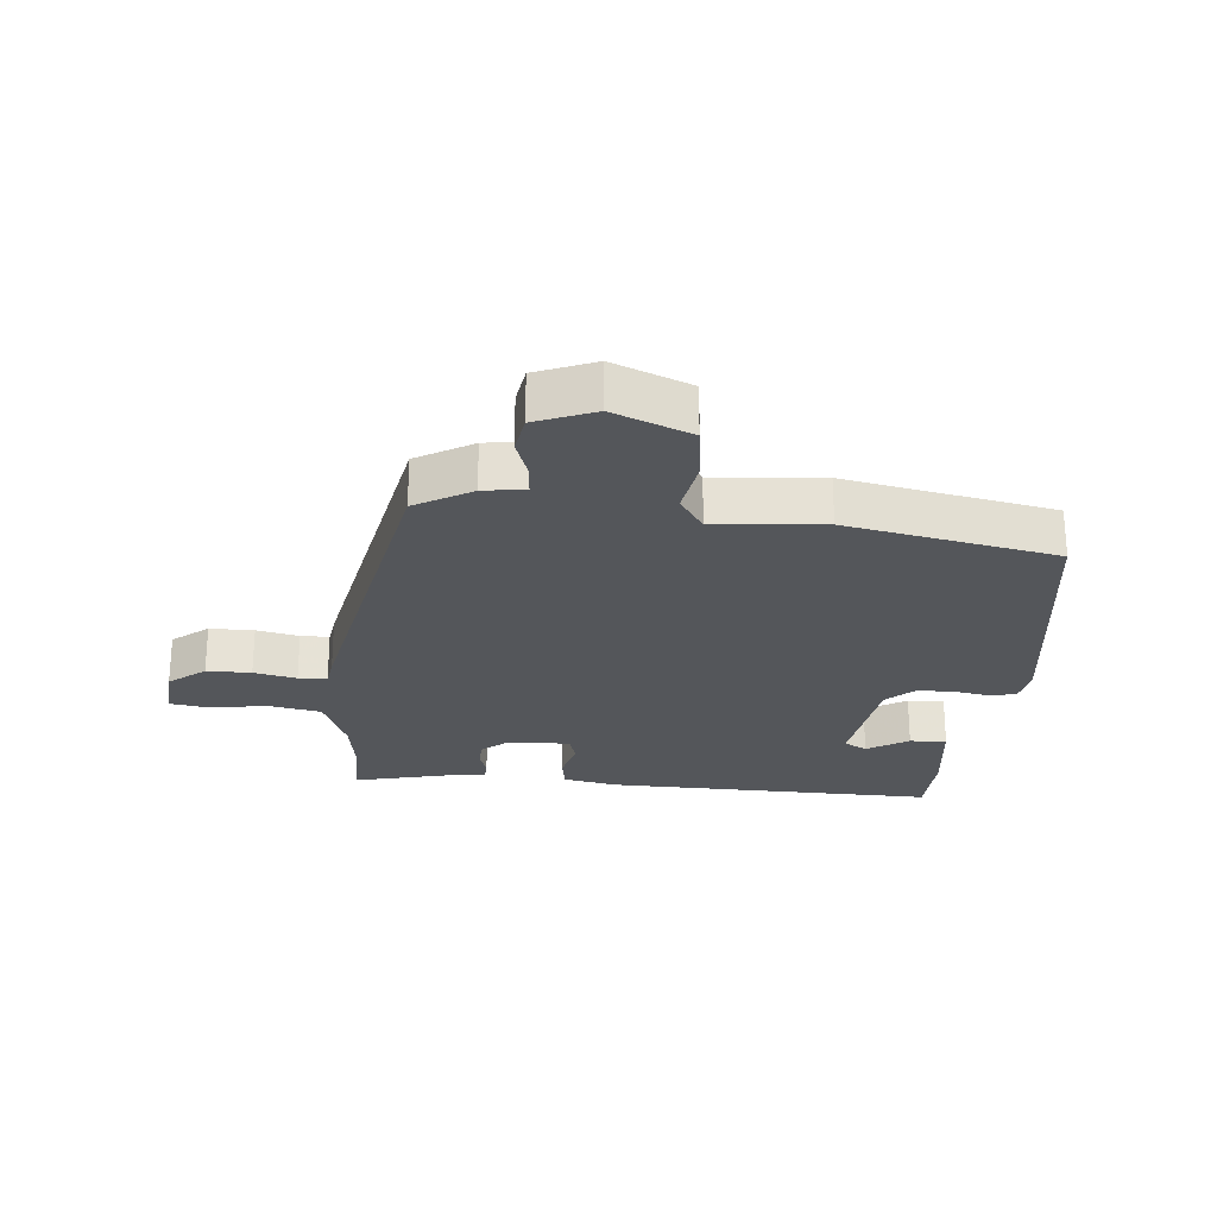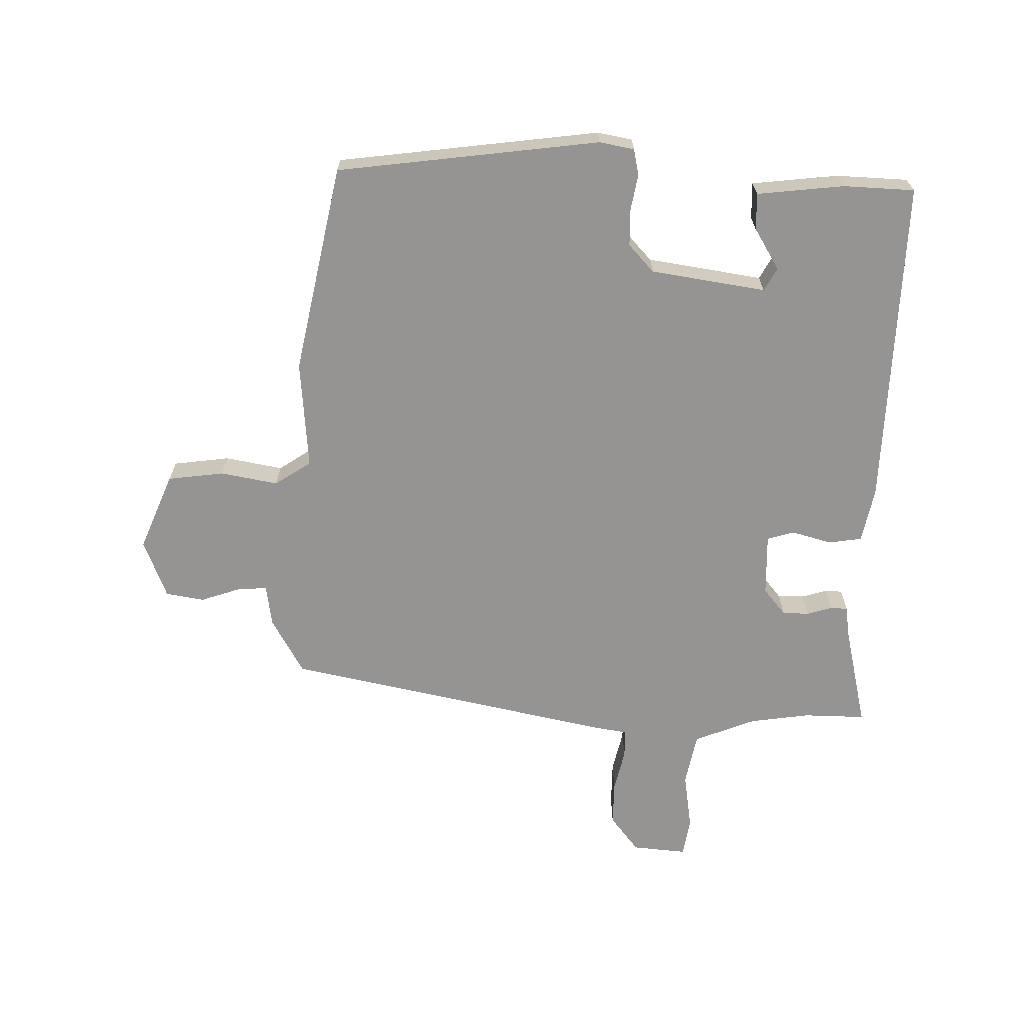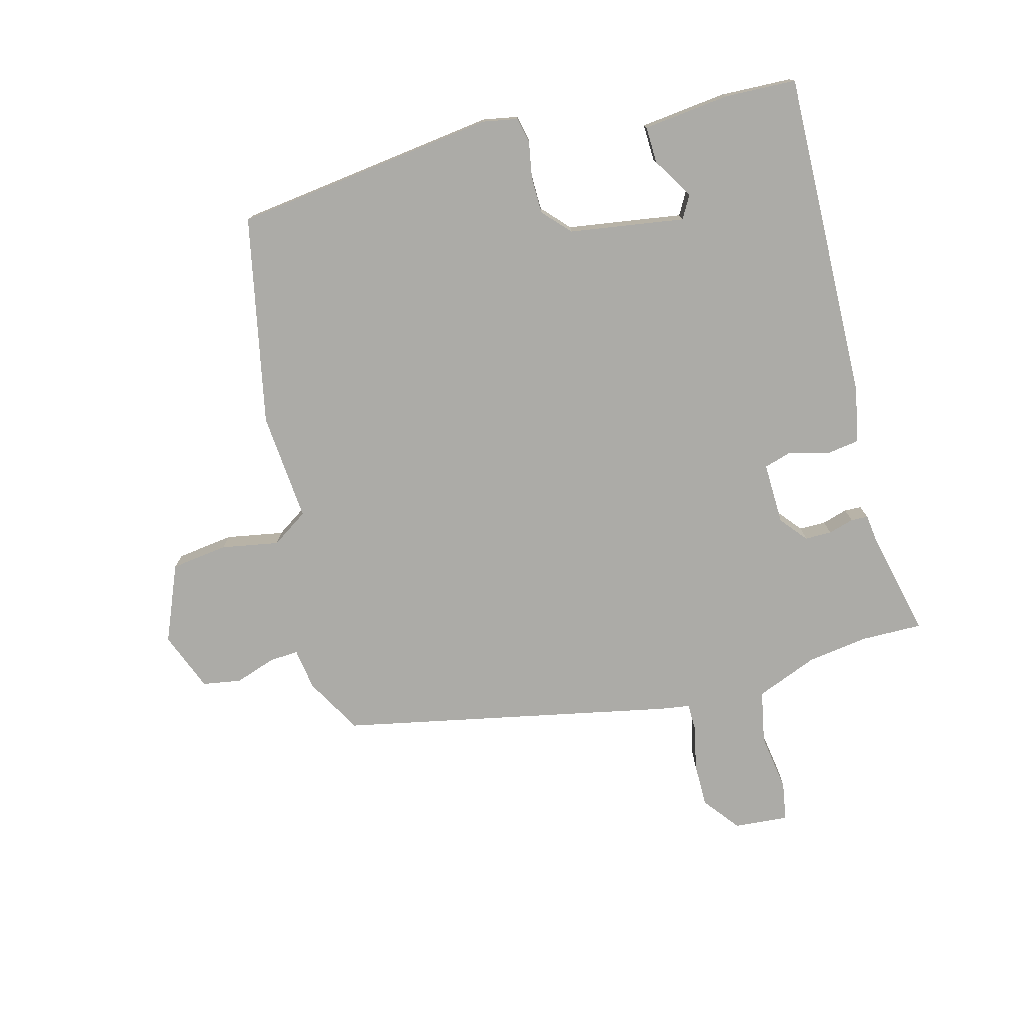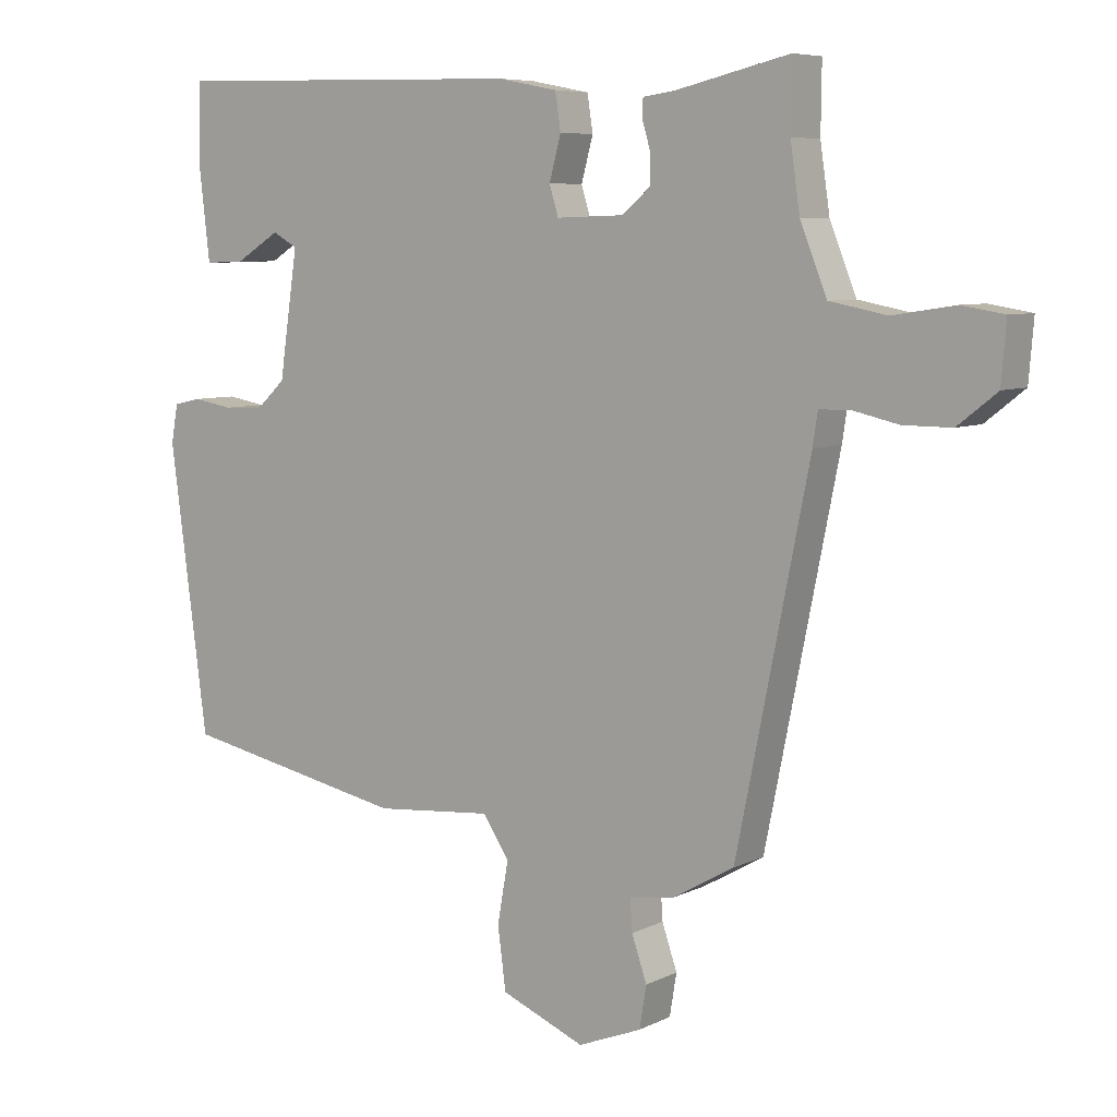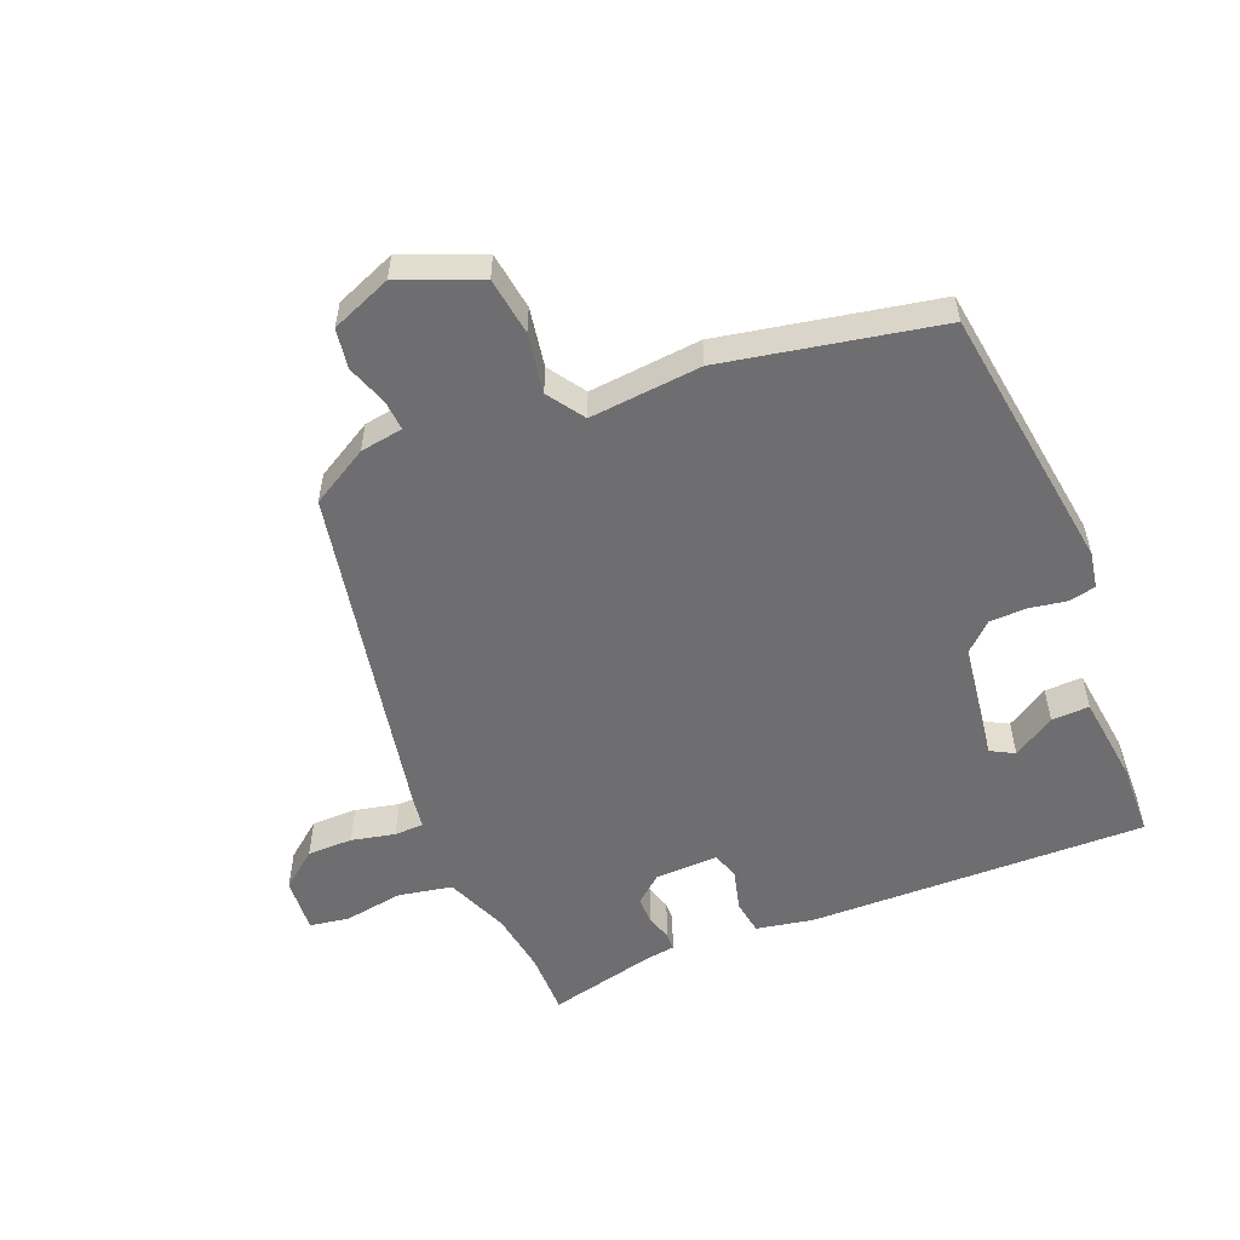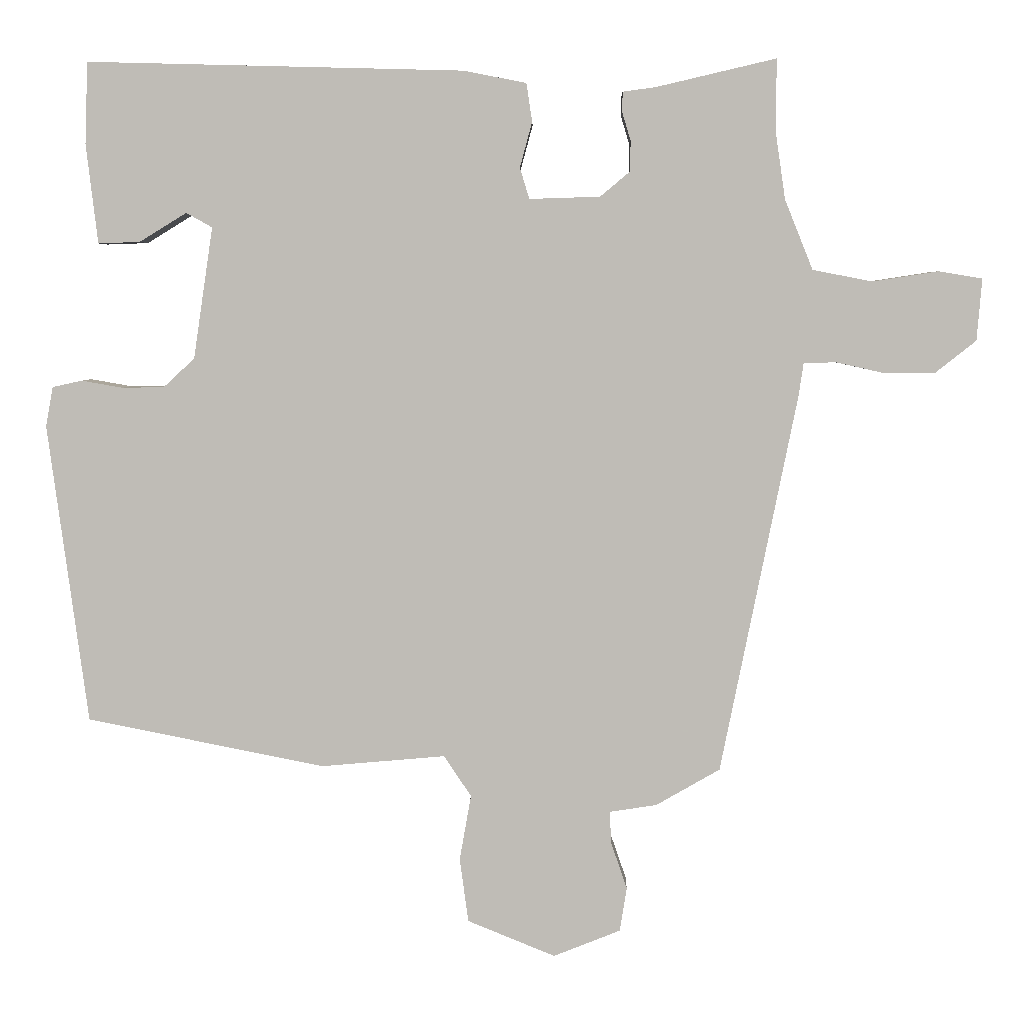
<metadata>
{"format":"obj","ext":"obj","renderer":"f3d","projection":"perspective","resolution":1024,"background":"white","views":[{"elev":-25.2,"azim":175.0,"up":"+Y"},{"elev":-67.1,"azim":-91.4,"up":"+Y"},{"elev":-76.3,"azim":-75.3,"up":"+Y"},{"elev":7.0,"azim":35.9,"up":"+Z"},{"elev":-54.4,"azim":-157.5,"up":"+Y"},{"elev":4.8,"azim":1.0,"up":"+Z"}]}
</metadata>
<code>
v 0.428 0.07 -0.476
v 0.339 0.07 -0.527
v 0.273 0.07 -0.537
v 0.276 0.07 -0.583
v 0.298 0.07 -0.647
v 0.288 0.07 -0.708
v 0.195 0.07 -0.745
v 0.073 0.07 -0.695
v 0.061 0.07 -0.606
v 0.077 0.07 -0.515
v 0.039 0.07 -0.458
v -0.133 0.07 -0.473
v -0.463 0.07 -0.407
v -0.518 0.07 0.008
v -0.508 0.07 0.063
v -0.467 0.07 0.072
v -0.41 0.07 0.062
v -0.352 0.07 0.063
v -0.309 0.07 0.103
v -0.282 0.07 0.285
v -0.318 0.07 0.305
v -0.383 0.07 0.265
v -0.441 0.07 0.263
v -0.457 0.07 0.4
v -0.453 0.07 0.513
v 0.068 0.07 0.5
v 0.155 0.07 0.483
v 0.163 0.07 0.43
v 0.146 0.07 0.367
v 0.159 0.07 0.324
v 0.257 0.07 0.327
v 0.299 0.07 0.362
v 0.299 0.07 0.404
v 0.287 0.07 0.444
v 0.288 0.07 0.471
v 0.333 0.07 0.477
v 0.5 0.07 0.516
v 0.499 0.07 0.418
v 0.513 0.07 0.323
v 0.552 0.07 0.226
v 0.635 0.07 0.21
v 0.726 0.07 0.224
v 0.787 0.07 0.214
v 0.78 0.07 0.128
v 0.723 0.07 0.083
v 0.653 0.07 0.083
v 0.586 0.07 0.098
v 0.541 0.07 0.097
v 0.534 0.07 0.05
v 0.428 0 -0.476
v 0.339 0 -0.527
v 0.273 0 -0.537
v 0.276 0 -0.583
v 0.298 0 -0.647
v 0.288 0 -0.708
v 0.195 0 -0.745
v 0.073 0 -0.695
v 0.061 0 -0.606
v 0.077 0 -0.515
v 0.039 0 -0.458
v -0.133 0 -0.473
v -0.463 0 -0.407
v -0.518 0 0.008
v -0.508 0 0.063
v -0.467 0 0.072
v -0.41 0 0.062
v -0.352 0 0.063
v -0.309 0 0.103
v -0.282 0 0.285
v -0.318 0 0.305
v -0.383 0 0.265
v -0.441 0 0.263
v -0.457 0 0.4
v -0.453 0 0.513
v 0.068 0 0.5
v 0.155 0 0.483
v 0.163 0 0.43
v 0.146 0 0.367
v 0.159 0 0.324
v 0.257 0 0.327
v 0.299 0 0.362
v 0.299 0 0.404
v 0.287 0 0.444
v 0.288 0 0.471
v 0.333 0 0.477
v 0.5 0 0.516
v 0.499 0 0.418
v 0.513 0 0.323
v 0.552 0 0.226
v 0.635 0 0.21
v 0.726 0 0.224
v 0.787 0 0.214
v 0.78 0 0.128
v 0.723 0 0.083
v 0.653 0 0.083
v 0.586 0 0.098
v 0.541 0 0.097
v 0.534 0 0.05
f 48 49 1 2
f 44 45 46 47
f 44 47 48
f 41 42 43 44
f 40 41 44 48
f 39 40 48 2
f 36 37 38
f 33 34 35 36
f 32 33 36 38
f 31 32 38 39
f 26 27 28 29
f 26 29 30
f 25 26 30
f 24 25 30
f 21 22 23 24
f 20 21 24 30
f 19 20 30 31
f 14 15 16 17
f 14 17 18
f 11 12 13 14
f 11 14 18
f 7 8 9 10
f 5 6 7 10
f 4 5 10 11
f 3 4 11 18
f 18 19 31 39
f 2 3 18 39
f 51 50 98 97
f 96 95 94 93
f 97 96 93
f 93 92 91 90
f 97 93 90 89
f 51 97 89 88
f 87 86 85
f 85 84 83 82
f 87 85 82 81
f 88 87 81 80
f 78 77 76 75
f 79 78 75
f 79 75 74
f 79 74 73
f 73 72 71 70
f 79 73 70 69
f 80 79 69 68
f 66 65 64 63
f 67 66 63
f 63 62 61 60
f 67 63 60
f 59 58 57 56
f 59 56 55 54
f 60 59 54 53
f 67 60 53 52
f 88 80 68 67
f 88 67 52 51
f 1 50 51 2
f 2 51 52 3
f 3 52 53 4
f 4 53 54 5
f 5 54 55 6
f 6 55 56 7
f 7 56 57 8
f 8 57 58 9
f 9 58 59 10
f 10 59 60 11
f 11 60 61 12
f 12 61 62 13
f 13 62 63 14
f 14 63 64 15
f 15 64 65 16
f 16 65 66 17
f 17 66 67 18
f 18 67 68 19
f 19 68 69 20
f 20 69 70 21
f 21 70 71 22
f 22 71 72 23
f 23 72 73 24
f 24 73 74 25
f 25 74 75 26
f 26 75 76 27
f 27 76 77 28
f 28 77 78 29
f 29 78 79 30
f 30 79 80 31
f 31 80 81 32
f 32 81 82 33
f 33 82 83 34
f 34 83 84 35
f 35 84 85 36
f 36 85 86 37
f 37 86 87 38
f 38 87 88 39
f 39 88 89 40
f 40 89 90 41
f 41 90 91 42
f 42 91 92 43
f 43 92 93 44
f 44 93 94 45
f 45 94 95 46
f 46 95 96 47
f 47 96 97 48
f 48 97 98 49
f 49 98 50 1

</code>
